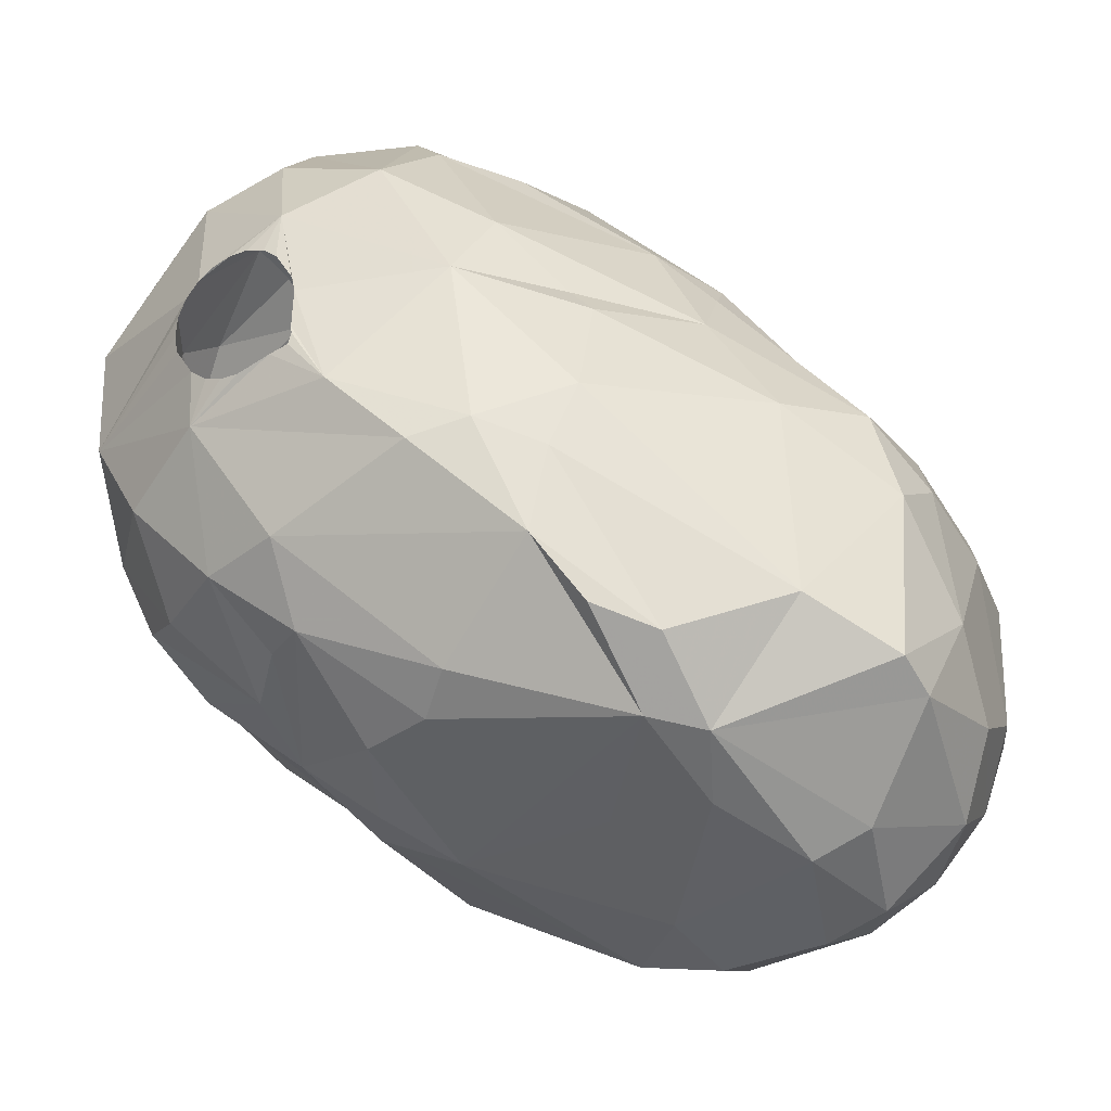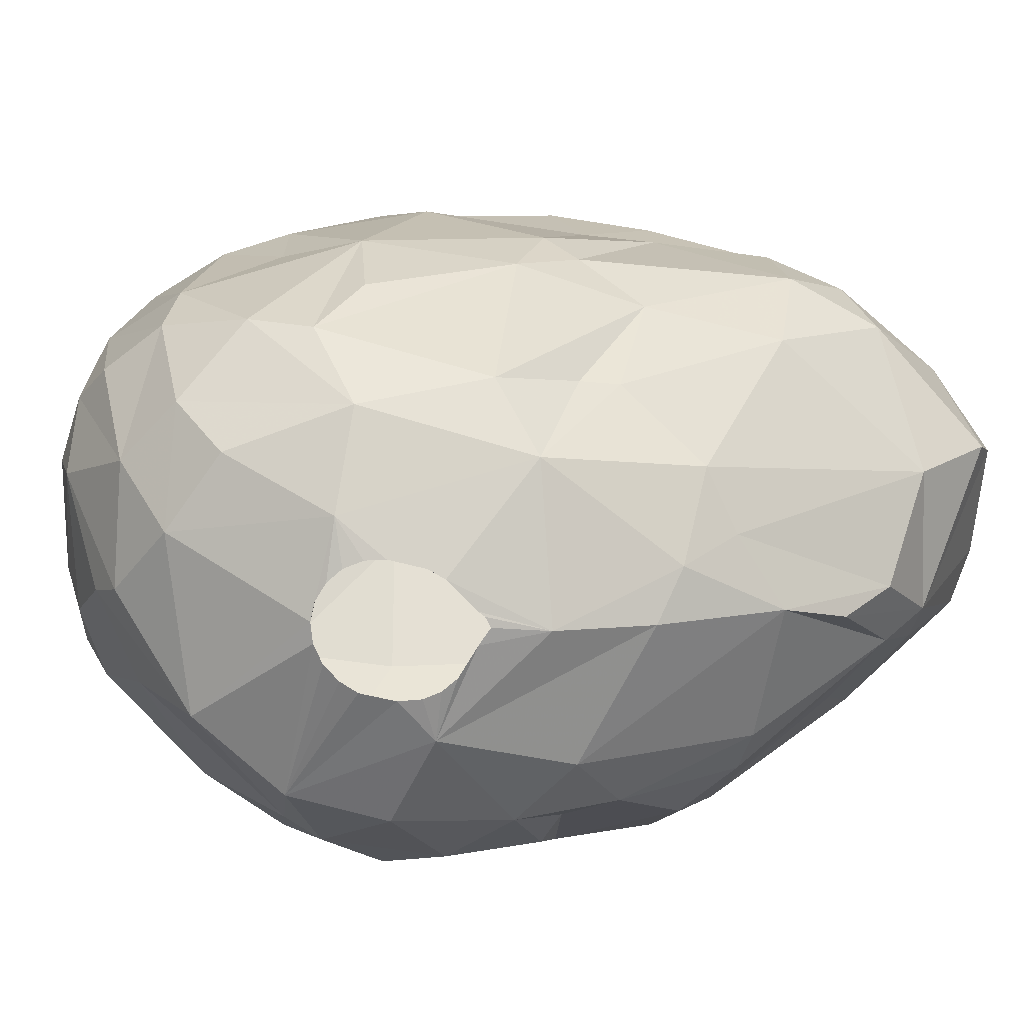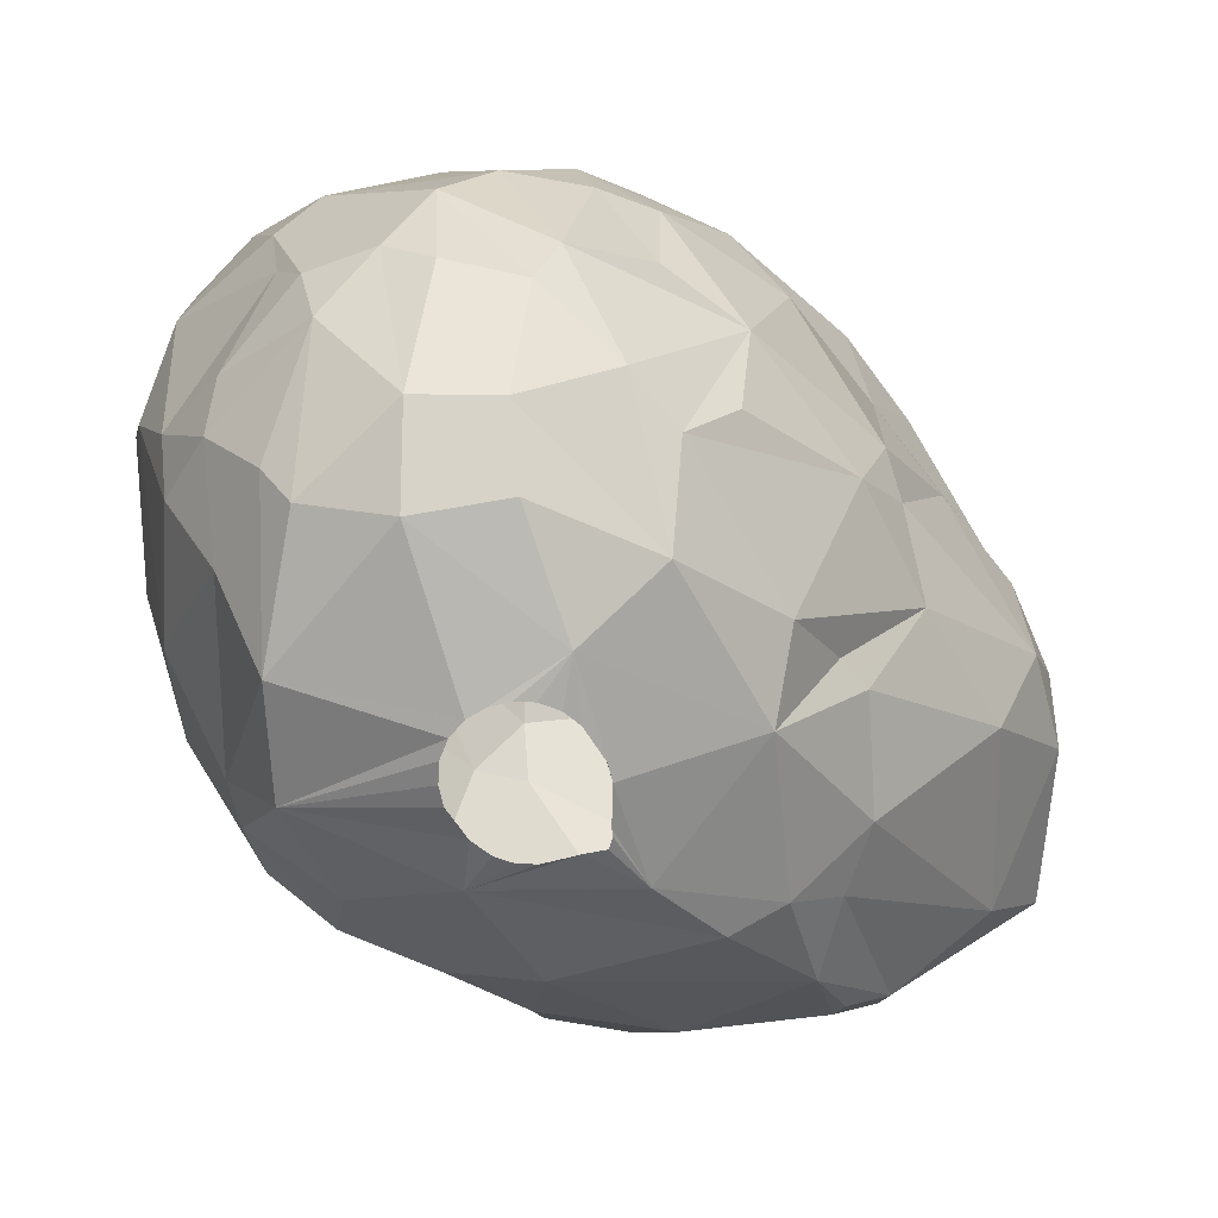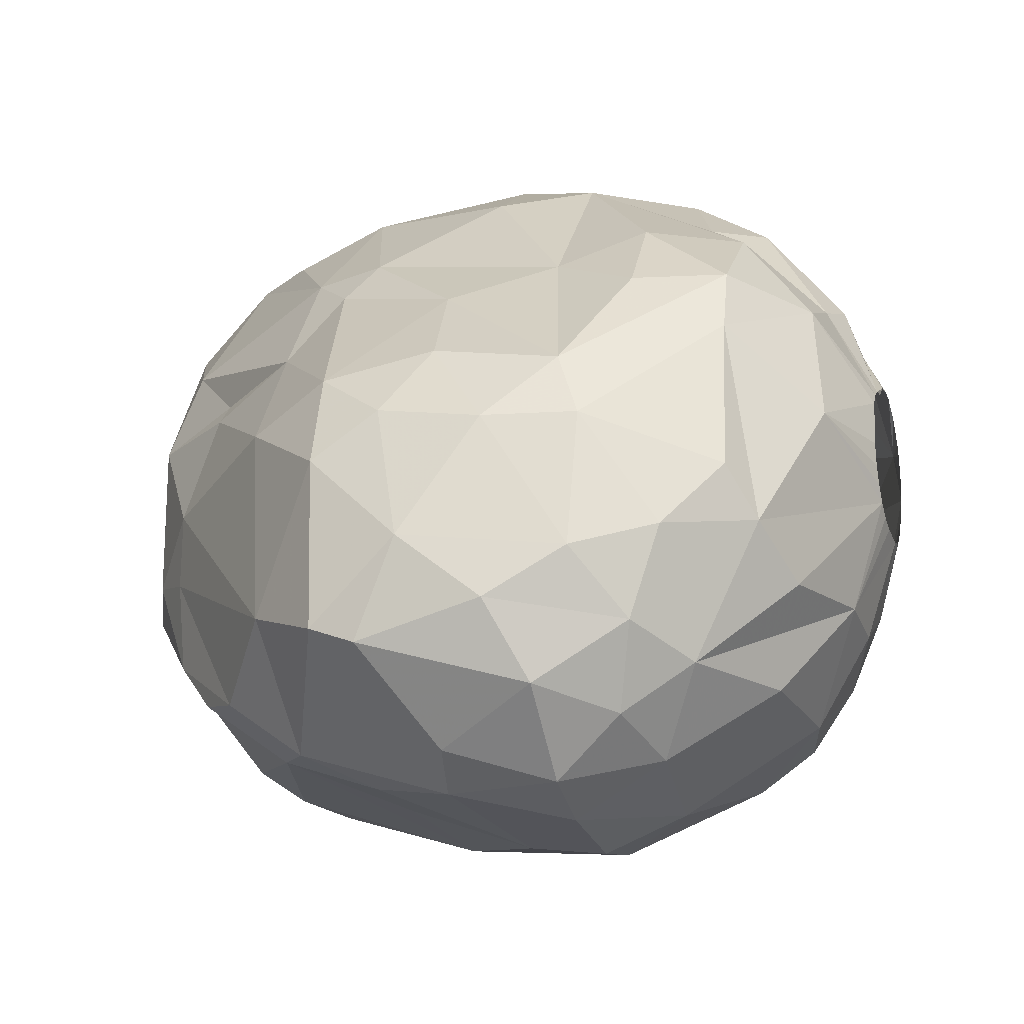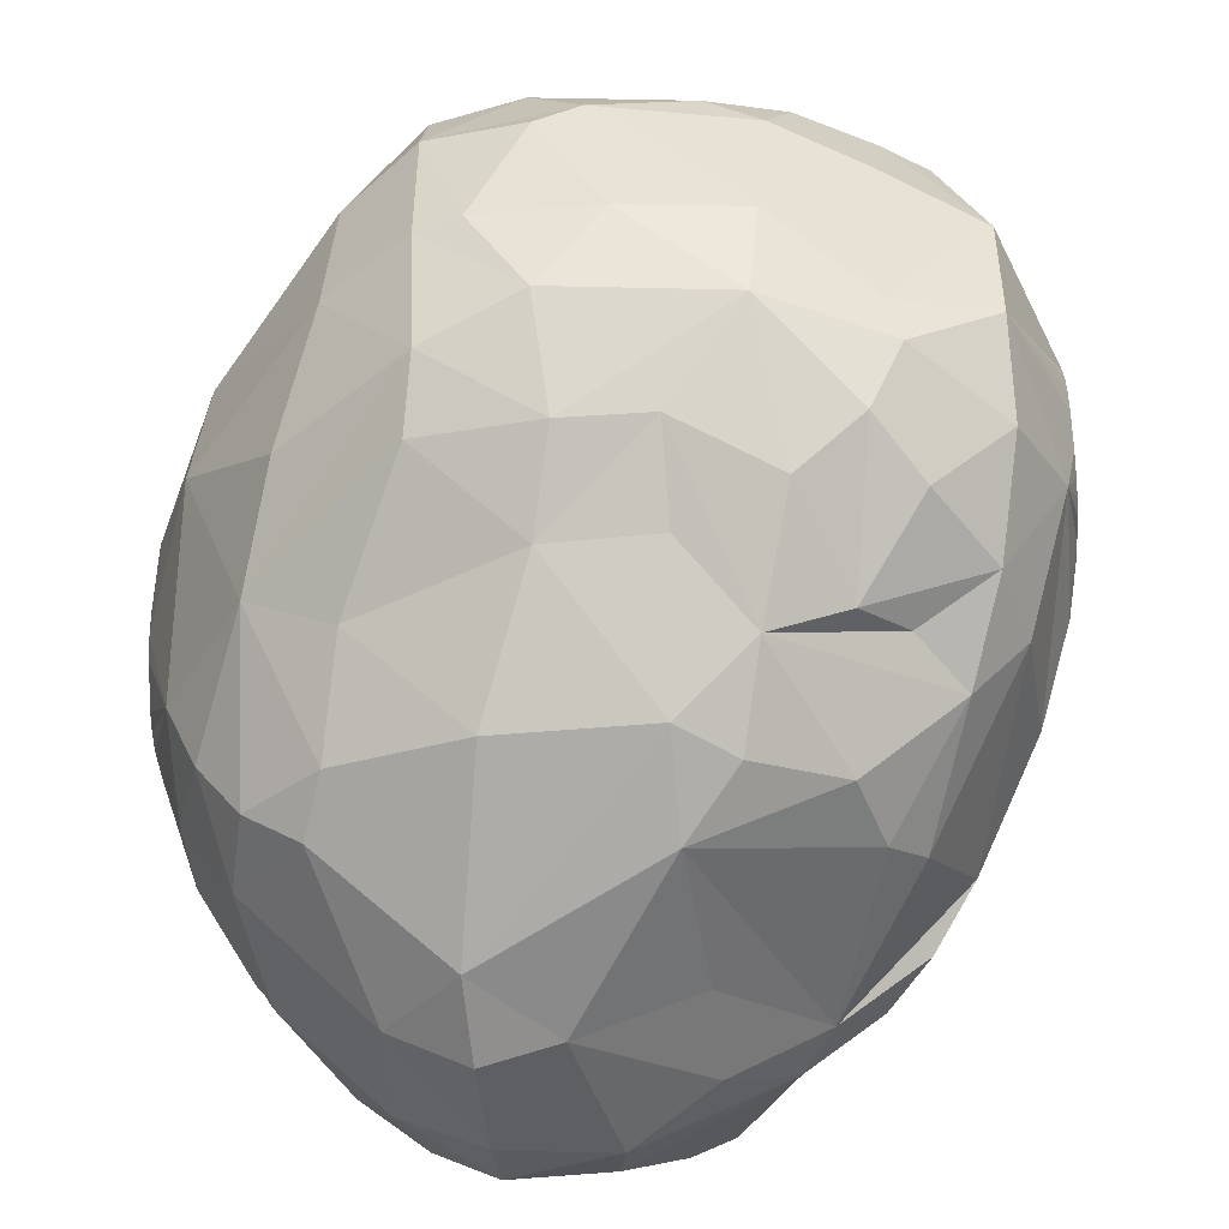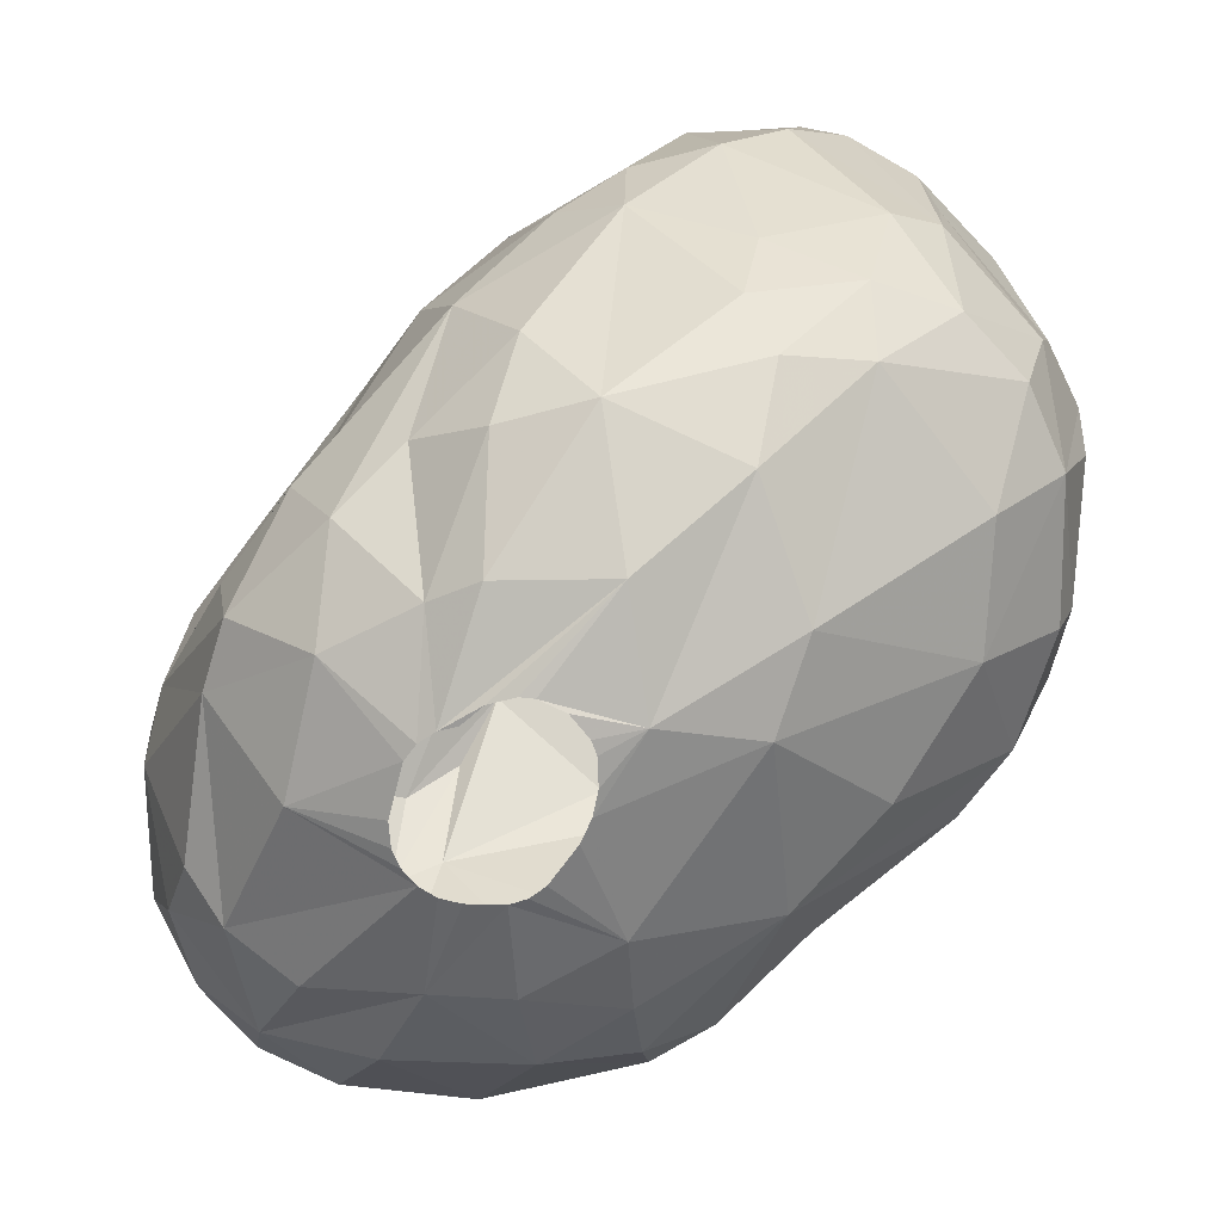
<metadata>
{"format":"obj","ext":"obj","renderer":"f3d","projection":"perspective","resolution":1024,"background":"white","views":[{"elev":-34.3,"azim":-148.6,"up":"+Y"},{"elev":-78.3,"azim":-134.3,"up":"+Z"},{"elev":27.0,"azim":176.1,"up":"+Y"},{"elev":-25.3,"azim":-72.9,"up":"+Y"},{"elev":-47.9,"azim":96.0,"up":"+Y"},{"elev":19.3,"azim":7.6,"up":"+Y"}]}
</metadata>
<code>
v 217.9 31.27 295.5
v 218.1 34.91 294.9
v 218.2 33.75 293.1
v 218.2 34.39 297.6
v 218.3 29.52 297.6
v 218.4 28.76 294.3
v 218.4 29.27 293.1
v 218.6 30.77 299.7
v 218.7 34.38 300
v 218.9 36.42 293.1
v 219 36.88 296.1
v 219 36.22 299.4
v 219.5 27.61 298.5
v 219.6 31.49 301.8
v 219.9 29.16 300.9
v 220 30.43 291
v 220.2 35.78 290.7
v 220.5 33.32 303.3
v 220.8 26.62 295.8
v 220.9 39.53 295.8
v 221 39.34 300.9
v 221.1 37.6 303.3
v 221.2 27.24 300.3
v 221.5 32.12 303.9
v 221.7 39.42 303.3
v 221.8 28.59 302.1
v 221.8 25.85 298.5
v 222.1 39.05 290.7
v 222.3 25.99 295.5
v 222.3 40.86 298.5
v 222.5 41.05 292.2
v 222.7 41.76 300.9
v 222.7 27.62 291.3
v 222.8 29.28 289.2
v 222.8 42.08 293.1
v 223.3 26.68 300.9
v 223.3 31.05 304.5
v 223.4 35.85 305.4
v 223.5 25.4 298.5
v 223.7 26.83 293.1
v 223.7 42.26 291
v 223.7 35.47 287.1
v 223.8 38.41 288
v 224 27.96 290.4
v 224.1 29.84 288
v 224.1 39.3 305.1
v 224.1 41.84 303.3
v 224.4 33.7 286.8
v 224.5 39.24 288
v 224.8 44.74 296.1
v 224.9 31.41 286.8
v 224.9 28.85 303.6
v 225.7 43.3 302.1
v 225.8 41.02 286.5
v 225.8 34.34 285.6
v 225.9 36.04 306.3
v 225.9 35.39 306.3
v 226 45.49 298.5
v 226.2 34.92 306.3
v 226.2 45.62 291.9
v 226.2 37.43 306.3
v 226.3 38.93 285.3
v 226.4 25.41 298.5
v 226.4 31.5 305.4
v 226.5 27.15 293.1
v 226.5 34.54 306.3
v 226.5 40.61 305.1
v 226.6 37.84 306.3
v 226.6 25.82 296.4
v 226.7 44.86 289.2
v 226.7 26.36 300.6
v 226.9 34.28 306.3
v 227 38.15 306.3
v 227.2 33.88 285
v 227.5 38.3 306.3
v 227.5 34.18 306.3
v 227.7 44.05 303.3
v 227.9 41.26 305.4
v 227.9 47.09 295.8
v 228 45.63 301.2
v 228 29.29 288
v 228 38.8 306.3
v 228.2 45.13 287.4
v 228.2 46.82 293.1
v 228.5 34.22 306.3
v 228.5 31.51 305.4
v 228.5 43.17 285.3
v 228.7 29.14 303.9
v 228.7 39.02 306.3
v 228.8 26.1 298.5
v 228.9 34.39 306.3
v 229 35.81 284.1
v 229.1 28.7 288.9
v 229.1 38.99 306.3
v 229.3 46.46 288
v 229.3 34.71 306.3
v 229.6 48.03 294.9
v 229.8 38.7 306.3
v 229.8 47.66 297.3
v 229.9 37.31 283.8
v 229.9 38.66 283.8
v 229.9 37.54 283.8
v 230 37.01 283.8
v 230 39.16 283.8
v 230 35.73 306.3
v 230.1 44.78 303.3
v 230.3 38.13 306.3
v 230.3 36.35 306.3
v 230.4 37.77 306.3
v 230.4 37.02 306.3
v 230.5 48.15 291
v 230.5 36.92 283.8
v 230.5 40.05 283.8
v 230.7 41.68 284.1
v 230.9 27.37 293.4
v 230.9 41.44 305.4
v 230.9 40.43 283.8
v 231 33.06 305.4
v 231 31 304.5
v 231 28.29 301.8
v 231 29.32 303.3
v 231.2 28.81 289.5
v 231.2 47.92 289.5
v 231.3 32.68 285.3
v 231.5 40.66 283.8
v 231.5 36.7 283.8
v 231.5 38.34 306
v 231.5 30.86 286.8
v 231.7 44.7 285.3
v 231.8 48.6 294.6
v 231.9 46.34 286.8
v 232 40.7 283.8
v 232 36.75 283.8
v 232.4 28.43 291.9
v 232.5 36.95 283.8
v 232.5 29.06 301.2
v 232.6 40.58 283.8
v 232.9 46.48 300.6
v 233 37.37 283.8
v 233 40.3 283.8
v 233 47.25 298.5
v 233.1 35.91 284.1
v 233.1 31.38 288
v 233.2 48.71 293.1
v 233.3 48.21 290.1
v 233.3 39.87 283.8
v 233.4 28.75 293.4
v 233.4 28.75 297.6
v 233.5 38.2 283.8
v 233.5 43.42 303.6
v 233.6 39.33 283.8
v 233.6 38.75 283.8
v 233.6 32.65 285.9
v 233.8 45.44 301.8
v 234 37.68 304.8
v 234.1 46.32 287.1
v 234.2 44.33 285.3
v 234.3 32.82 303
v 234.3 30.94 289.2
v 234.5 48.19 291
v 234.5 30.2 291.3
v 234.7 31.32 300.6
v 234.8 40.05 304.2
v 235.5 46.52 299.1
v 235.7 35.04 285.3
v 235.8 47.45 296.4
v 235.8 45.13 300.9
v 236 47.03 289.8
v 236 32.91 287.4
v 236.2 31.81 293.1
v 236.2 47.35 291.6
v 236.3 31.64 296.1
v 236.5 44.16 286.5
v 236.5 35.26 302.1
v 236.8 46.85 293.1
v 237 46.94 295.2
v 237 32.45 290.4
v 237.1 37.45 285.3
v 237.2 44.43 287.7
v 237.2 40.6 285.3
v 237.6 33.76 288.6
v 237.6 45.72 298.5
v 237.9 33.63 298.8
v 238 35.53 287.7
v 238.1 33.57 293.1
v 238.2 45.23 291
v 238.3 41.91 288
v 238.3 33.43 295.5
v 238.3 36.62 288
v 238.4 38.28 300.9
v 238.5 44.28 289.8
v 238.5 41.66 300.6
v 239.1 44.14 298.5
v 239.1 35.27 298.5
v 239.4 44.52 296.1
v 239.4 35.97 291
v 239.5 42.49 290.4
v 239.6 43.44 291.9
v 239.8 38.61 290.7
v 239.9 36.13 295.8
v 240 42.04 298.5
v 240.1 38.31 298.5
v 240.3 42.52 294.6
v 240.4 38.41 297.3
v 240.4 38.31 294
v 240.5 41.7 295.8
g foo
f 150 154 106
f 88 121 119
f 16 48 34
f 43 42 17
f 159 169 181
f 55 74 51
f 42 55 48
f 42 62 55
f 54 87 62
f 180 157 173
f 128 124 153
f 51 74 124
f 131 87 95
f 131 129 87
f 157 129 131
f 189 178 180
f 49 54 62
f 179 180 173
f 169 153 165
f 81 124 128
f 51 124 81
f 83 87 54
f 156 157 131
f 156 173 157
f 184 178 189
f 184 165 178
f 169 165 184
f 48 55 51
f 83 95 87
f 187 180 179
f 187 189 180
f 43 49 62
f 168 173 156
f 156 131 123
f 179 173 168
f 128 153 143
f 93 81 128
f 48 51 34
f 43 62 42
f 181 169 184
f 159 153 169
f 143 153 159
f 34 51 45
f 123 131 95
f 44 51 81
f 44 45 51
f 145 156 123
f 160 156 145
f 160 168 156
f 122 93 128
f 28 49 43
f 41 54 28
f 83 54 41
f 60 83 70
f 60 95 83
f 191 187 179
f 28 54 49
f 70 83 41
f 177 159 181
f 44 81 93
f 42 48 16
f 191 179 168
f 197 187 191
f 161 128 143
f 122 128 161
f 28 43 17
f 199 189 187
f 199 184 189
f 161 143 159
f 197 199 187
f 196 184 199
f 196 181 184
f 177 181 196
f 17 42 16
f 111 95 60
f 111 123 95
f 186 191 168
f 161 159 177
f 33 45 44
f 144 145 123
f 171 186 168
f 134 122 161
f 33 34 45
f 41 28 31
f 111 144 123
f 144 160 145
f 171 168 160
f 115 93 122
f 44 93 115
f 16 34 33
f 28 17 10
f 60 70 41
f 84 111 60
f 198 191 186
f 197 191 198
f 115 122 134
f 65 44 115
f 97 111 84
f 175 186 171
f 203 197 198
f 199 197 203
f 161 177 185
f 40 44 65
f 33 7 16
f 3 17 16
f 134 161 147
f 3 16 7
f 6 7 33
f 31 28 10
f 35 41 31
f 60 41 35
f 205 199 203
f 170 161 185
f 40 33 44
f 10 17 3
f 176 171 160
f 176 175 171
f 198 186 175
f 196 199 205
f 185 177 196
f 170 147 161
f 176 160 144
f 10 3 2
f 79 84 60
f 130 111 97
f 130 144 111
f 69 65 115
f 6 33 19
f 20 31 10
f 35 31 20
f 79 97 84
f 40 65 69
f 1 3 7
f 2 3 1
f 188 185 196
f 172 170 185
f 1 7 6
f 79 60 50
f 195 175 176
f 195 198 175
f 200 196 205
f 200 188 196
f 147 115 134
f 11 10 2
f 20 10 11
f 166 144 130
f 166 176 144
f 195 203 198
f 206 205 203
f 172 185 188
f 29 33 40
f 19 33 29
f 204 205 206
f 204 200 205
f 90 69 115
f 50 60 35
f 90 115 147
f 29 40 69
f 1 6 5
f 182 195 176
f 172 147 170
f 130 97 99
f 141 166 130
f 182 176 166
f 201 203 195
f 201 206 203
f 13 6 19
f 4 2 1
f 30 35 20
f 50 35 30
f 141 130 99
f 148 147 172
f 90 147 148
f 11 2 4
f 99 97 79
f 5 6 13
f 8 1 5
f 4 1 8
f 58 79 50
f 12 20 11
f 30 20 12
f 99 79 58
f 63 29 69
f 27 29 39
f 27 19 29
f 27 13 19
f 164 182 166
f 58 50 30
f 164 166 141
f 193 195 182
f 193 201 195
f 201 204 206
f 202 204 201
f 12 11 4
f 202 200 204
f 194 200 202
f 188 200 194
f 63 69 90
f 39 29 63
f 15 5 13
f 183 188 194
f 183 172 188
f 8 5 15
f 9 4 8
f 12 4 9
f 21 30 12
f 190 202 201
f 162 172 183
f 162 148 172
f 39 63 71
f 164 141 138
f 167 193 182
f 192 190 201
f 120 90 148
f 13 27 23
f 138 141 99
f 136 120 148
f 71 63 90
f 32 30 21
f 32 58 30
f 80 99 58
f 192 201 193
f 167 182 164
f 190 194 202
f 36 27 39
f 23 27 36
f 14 8 15
f 80 58 53
f 36 39 71
f 15 13 23
f 192 193 167
f 158 162 183
f 136 148 162
f 71 90 120
f 14 9 8
f 106 99 80
f 138 99 106
f 174 194 190
f 158 194 174
f 158 183 194
f 53 58 47
f 154 164 138
f 154 167 164
f 136 162 158
f 52 36 71
f 18 9 14
f 26 23 36
f 26 15 23
f 14 15 26
f 22 9 18
f 22 12 9
f 77 80 53
f 106 80 77
f 150 167 154
f 163 192 167
f 25 12 22
f 25 21 12
f 25 32 21
f 47 58 32
f 163 167 150
f 154 138 106
f 163 190 192
f 121 120 136
f 88 120 121
f 88 71 120
f 26 36 52
f 24 14 26
f 18 14 24
f 47 32 25
f 52 71 88
f 37 24 26
f 121 136 158
f 178 151 146
f 178 152 151
f 178 149 152
f 178 139 149
f 142 139 178
f 142 135 139
f 142 133 135
f 142 126 133
f 142 112 126
f 92 112 142
f 92 103 112
f 92 100 103
f 92 102 100
f 101 102 92
f 114 104 101
f 114 113 104
f 114 117 113
f 114 125 117
f 114 132 125
f 114 137 132
f 140 137 114
f 180 146 140
f 180 178 146
f 55 92 74
f 62 101 92
f 62 114 101
f 55 62 92
f 129 114 87
f 157 114 129
f 157 140 114
f 157 180 140
f 165 142 178
f 74 92 142
f 87 114 62
f 153 142 165
f 124 142 153
f 124 74 142
f 59 38 66
f 57 38 59
f 56 38 57
f 61 38 56
f 82 73 75
f 82 116 73
f 89 116 82
f 94 116 89
f 94 127 116
f 98 127 94
f 107 127 98
f 109 127 107
f 110 127 109
f 110 108 127
f 105 118 108
f 96 118 105
f 91 118 96
f 91 85 118
f 76 64 85
f 72 64 76
f 66 64 72
f 68 73 67
f 116 78 73
f 85 86 118
f 64 86 85
f 38 24 66
f 61 46 38
f 68 46 61
f 127 150 116
f 108 155 127
f 108 118 155
f 66 24 37
f 68 67 46
f 78 67 73
f 66 37 64
f 46 22 38
f 116 106 78
f 127 163 150
f 127 155 163
f 86 119 118
f 86 88 119
f 86 64 88
f 38 22 24
f 116 150 106
f 155 118 158
f 78 77 67
f 158 174 155
f 118 119 158
f 64 52 88
f 22 18 24
f 46 25 22
f 46 47 25
f 67 47 46
f 67 77 53
f 64 26 52
f 37 26 64
f 67 53 47
f 78 106 77
f 155 190 163
f 155 174 190
f 119 121 158
g

</code>
